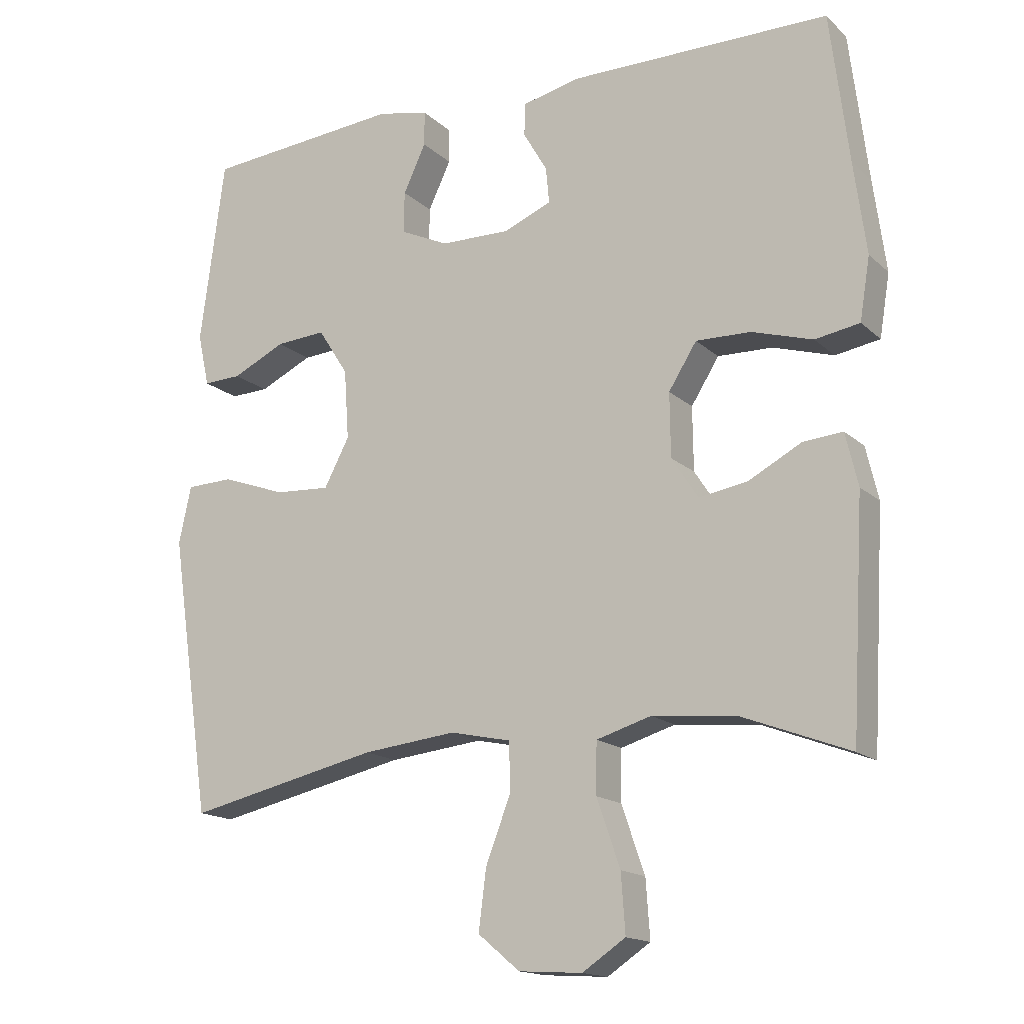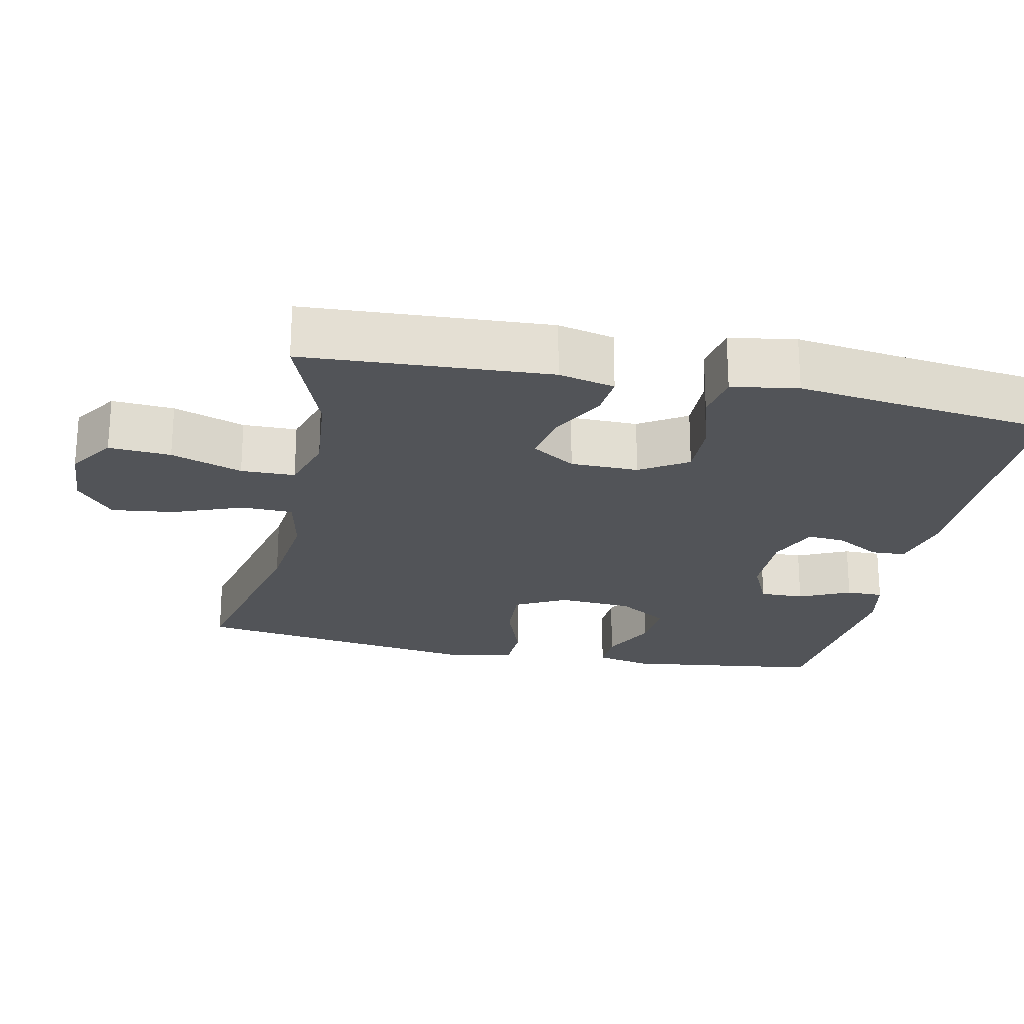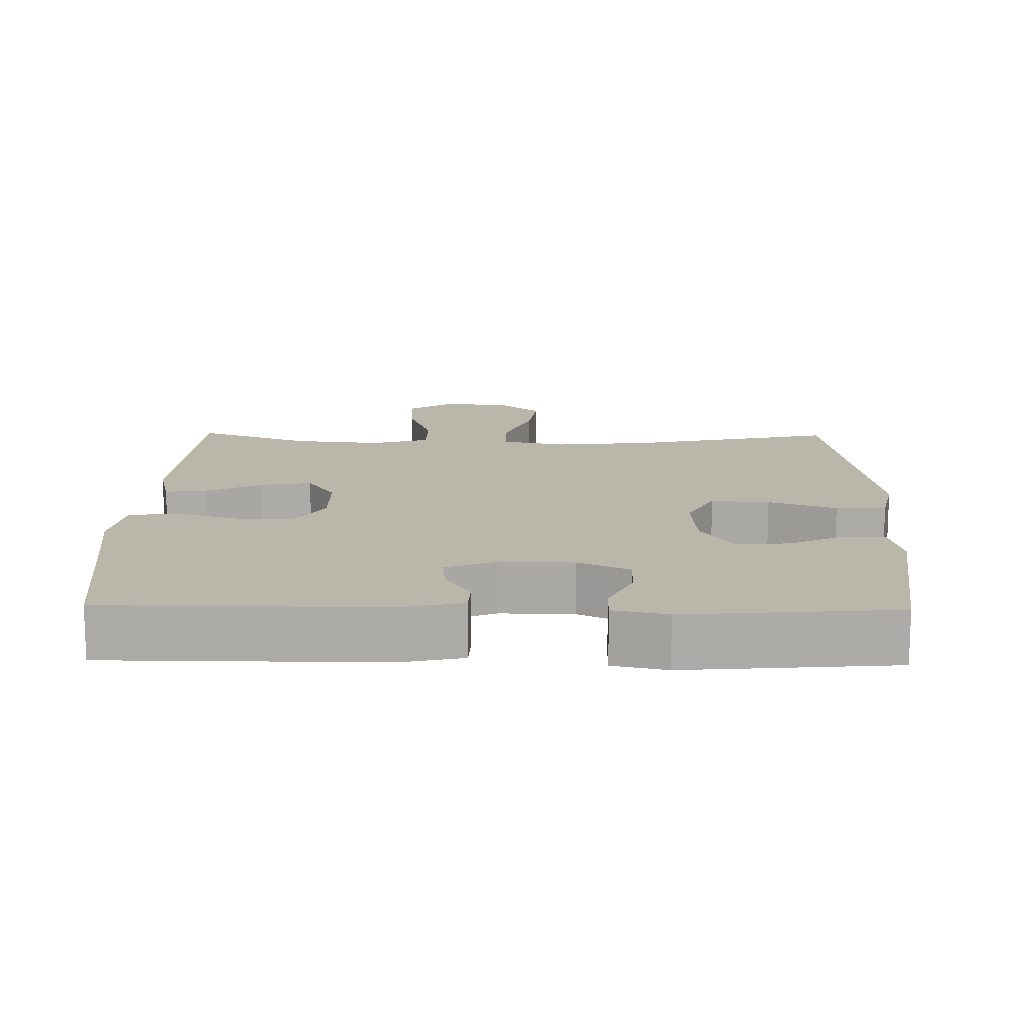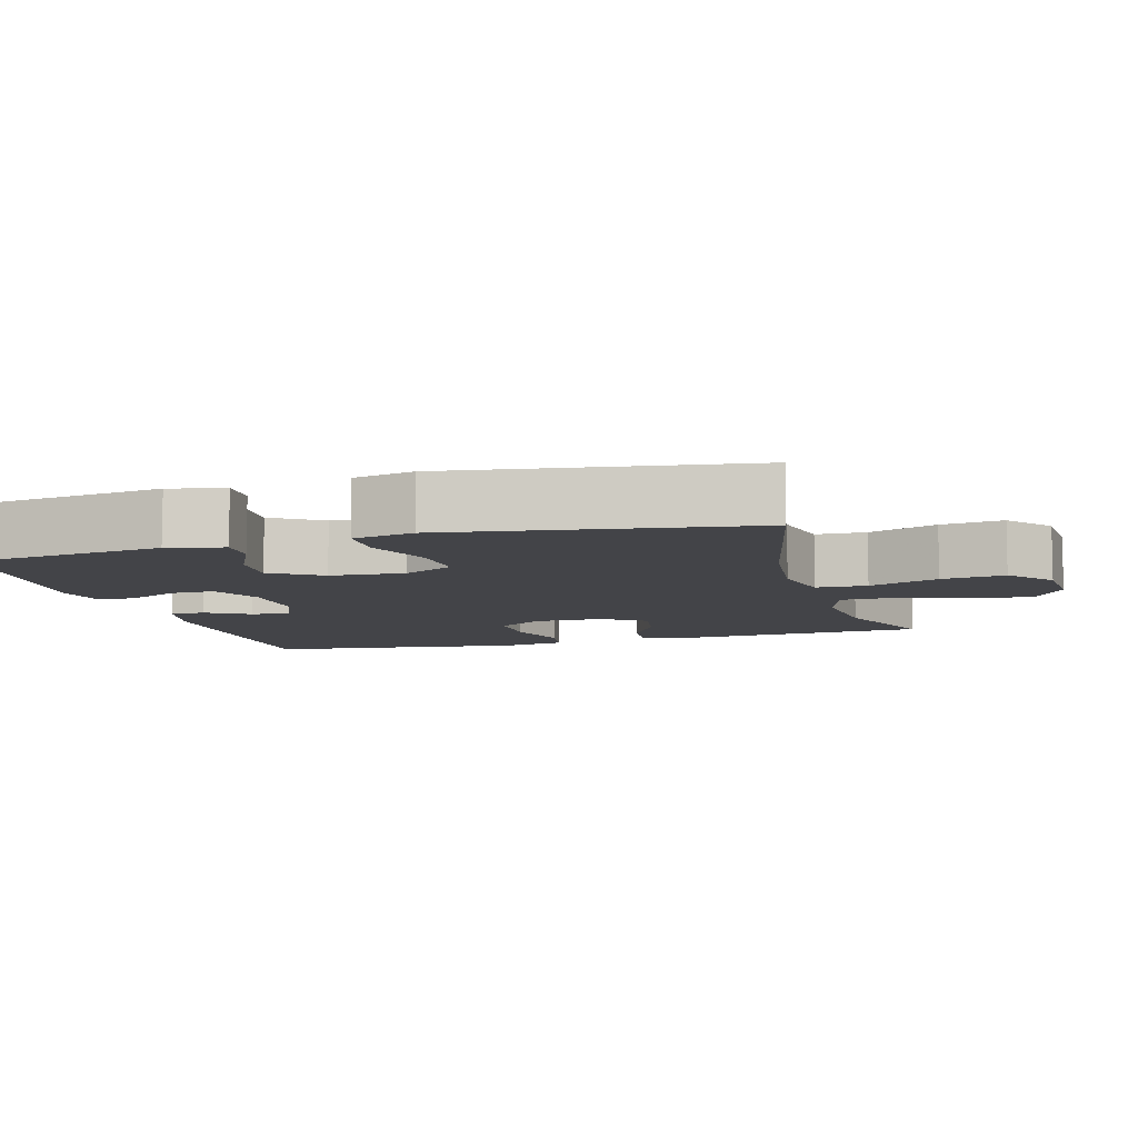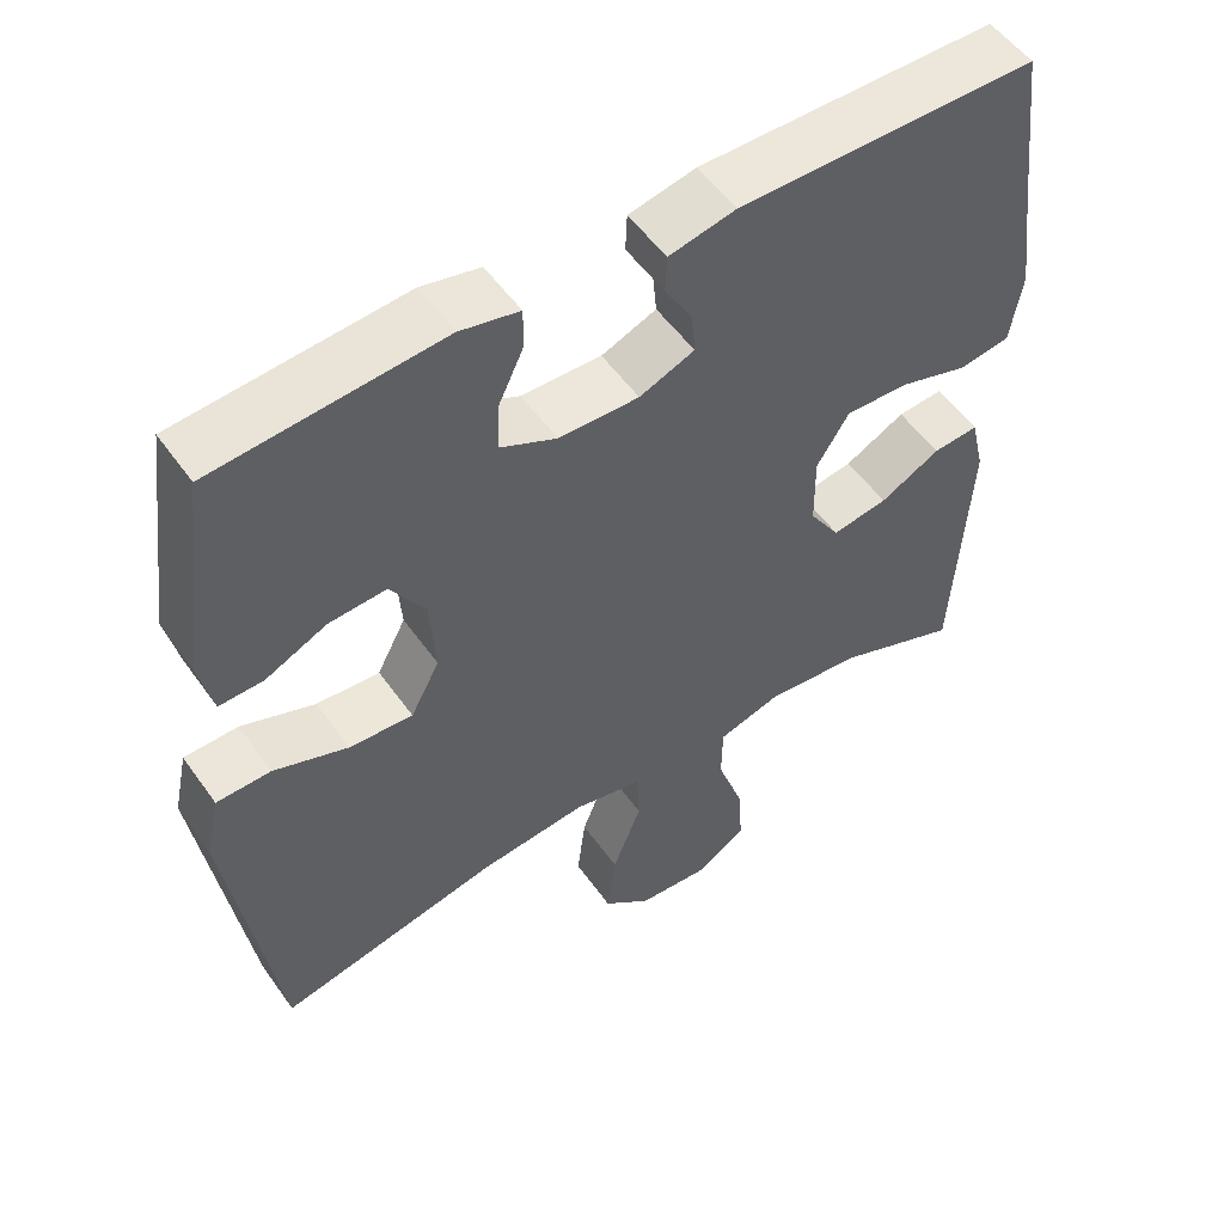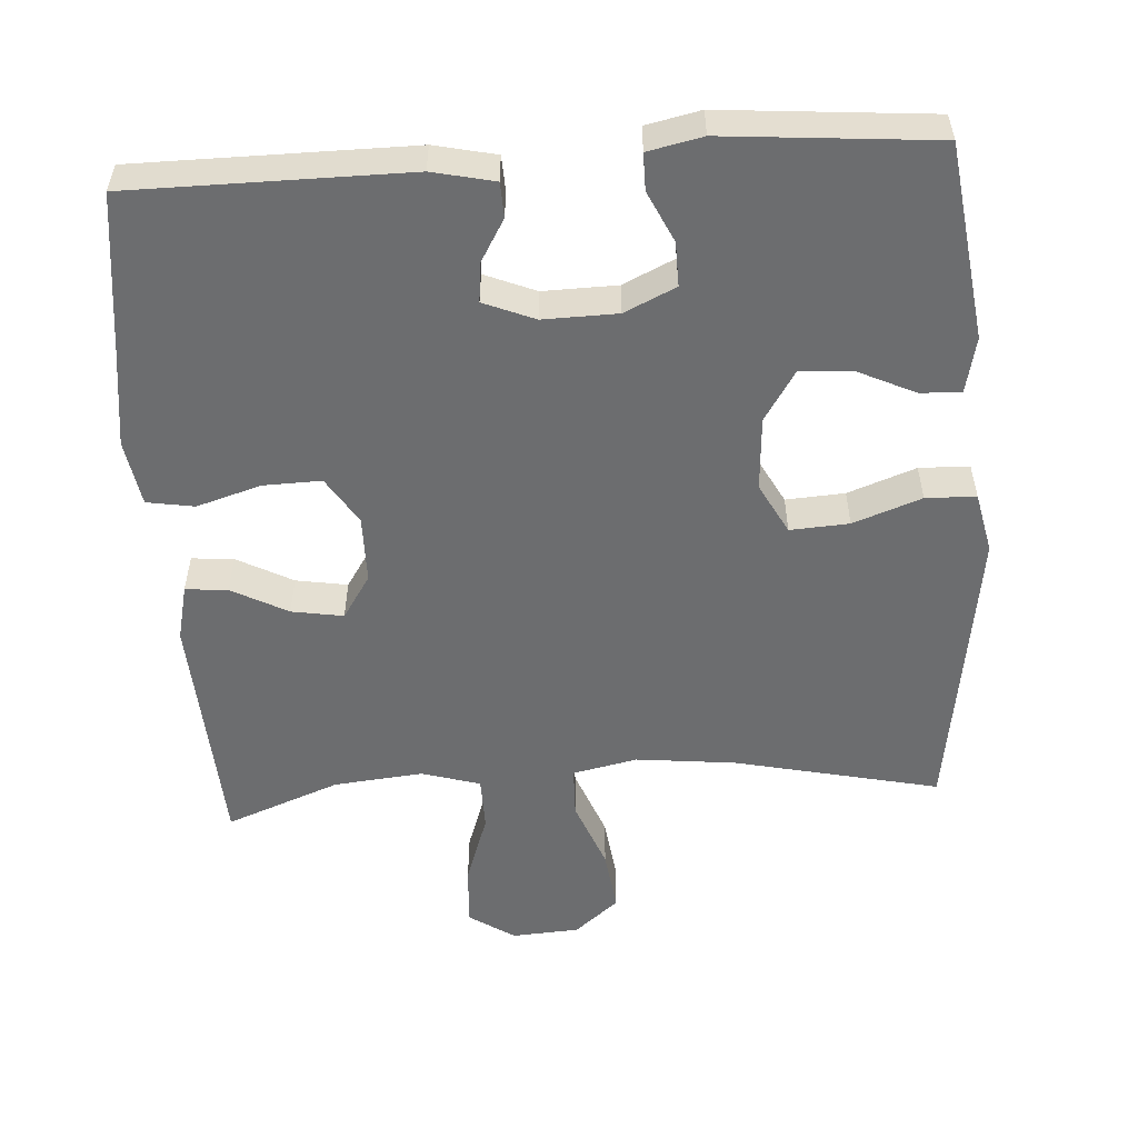
<metadata>
{"format":"obj","ext":"obj","renderer":"f3d","projection":"perspective","resolution":1024,"background":"white","views":[{"elev":-15.9,"azim":-150.1,"up":"+Z"},{"elev":-22.9,"azim":-101.9,"up":"+Y"},{"elev":14.1,"azim":1.1,"up":"+Y"},{"elev":-8.2,"azim":105.8,"up":"+Y"},{"elev":53.3,"azim":145.5,"up":"+Z"},{"elev":-53.9,"azim":3.8,"up":"+Y"}]}
</metadata>
<code>
v 0.5 0.07 0.5
v 0.536 0.07 0.23
v 0.519 0.07 0.153
v 0.463 0.07 0.155
v 0.385 0.07 0.192
v 0.312 0.07 0.197
v 0.268 0.07 0.128
v 0.261 0.07 0.026
v 0.298 0.07 -0.044
v 0.379 0.07 -0.039
v 0.473 0.07 -0.005
v 0.542 0.07 -0.007
v 0.56 0.07 -0.091
v 0.541 0.07 -0.221
v 0.5 0.07 -0.5
v 0.218 0.07 -0.437
v 0.081 0.07 -0.422
v -0.008 0.07 -0.441
v -0.01 0.07 -0.511
v 0.027 0.07 -0.607
v 0.038 0.07 -0.694
v -0.023 0.07 -0.745
v -0.116 0.07 -0.751
v -0.179 0.07 -0.709
v -0.173 0.07 -0.624
v -0.139 0.07 -0.526
v -0.14 0.07 -0.452
v -0.22 0.07 -0.428
v -0.343 0.07 -0.44
v -0.5 0.07 -0.5
v -0.519 0.07 -0.164
v -0.501 0.07 -0.087
v -0.443 0.07 -0.092
v -0.366 0.07 -0.133
v -0.295 0.07 -0.145
v -0.256 0.07 -0.085
v -0.255 0.07 0.008
v -0.296 0.07 0.073
v -0.376 0.07 0.071
v -0.465 0.07 0.044
v -0.53 0.07 0.055
v -0.545 0.07 0.146
v -0.527 0.07 0.281
v -0.5 0.07 0.5
v -0.12 0.07 0.501
v -0.035 0.07 0.482
v -0.033 0.07 0.434
v -0.068 0.07 0.374
v -0.073 0.07 0.321
v -0.003 0.07 0.292
v 0.099 0.07 0.294
v 0.17 0.07 0.327
v 0.169 0.07 0.388
v 0.136 0.07 0.458
v 0.136 0.07 0.509
v 0.211 0.07 0.525
v 0.5 0 0.5
v 0.536 0 0.23
v 0.519 0 0.153
v 0.463 0 0.155
v 0.385 0 0.192
v 0.312 0 0.197
v 0.268 0 0.128
v 0.261 0 0.026
v 0.298 0 -0.044
v 0.379 0 -0.039
v 0.473 0 -0.005
v 0.542 0 -0.007
v 0.56 0 -0.091
v 0.541 0 -0.221
v 0.5 0 -0.5
v 0.218 0 -0.437
v 0.081 0 -0.422
v -0.008 0 -0.441
v -0.01 0 -0.511
v 0.027 0 -0.607
v 0.038 0 -0.694
v -0.023 0 -0.745
v -0.116 0 -0.751
v -0.179 0 -0.709
v -0.173 0 -0.624
v -0.139 0 -0.526
v -0.14 0 -0.452
v -0.22 0 -0.428
v -0.343 0 -0.44
v -0.5 0 -0.5
v -0.519 0 -0.164
v -0.501 0 -0.087
v -0.443 0 -0.092
v -0.366 0 -0.133
v -0.295 0 -0.145
v -0.256 0 -0.085
v -0.255 0 0.008
v -0.296 0 0.073
v -0.376 0 0.071
v -0.465 0 0.044
v -0.53 0 0.055
v -0.545 0 0.146
v -0.527 0 0.281
v -0.5 0 0.5
v -0.12 0 0.501
v -0.035 0 0.482
v -0.033 0 0.434
v -0.068 0 0.374
v -0.073 0 0.321
v -0.003 0 0.292
v 0.099 0 0.294
v 0.17 0 0.327
v 0.169 0 0.388
v 0.136 0 0.458
v 0.136 0 0.509
v 0.211 0 0.525
f 53 54 55 56
f 52 53 56 1
f 45 46 47 48
f 43 44 45 48
f 43 48 49
f 42 43 49 50
f 39 40 41 42
f 38 39 42 50
f 31 32 33 34
f 29 30 31 34
f 28 29 34 35
f 27 28 35 36
f 23 24 25 26
f 23 26 27
f 22 23 27
f 19 20 21 22
f 18 19 22 27
f 17 18 27 36
f 13 14 15 16
f 10 11 12 13
f 9 10 13 16
f 8 9 16 17
f 2 3 4 5
f 52 1 2 5
f 51 52 5 6
f 37 38 50 51
f 7 8 17 36
f 36 37 51
f 6 7 36 51
f 112 111 110 109
f 57 112 109 108
f 104 103 102 101
f 104 101 100 99
f 105 104 99
f 106 105 99 98
f 98 97 96 95
f 106 98 95 94
f 90 89 88 87
f 90 87 86 85
f 91 90 85 84
f 92 91 84 83
f 82 81 80 79
f 83 82 79
f 83 79 78
f 78 77 76 75
f 83 78 75 74
f 92 83 74 73
f 72 71 70 69
f 69 68 67 66
f 72 69 66 65
f 73 72 65 64
f 61 60 59 58
f 61 58 57 108
f 62 61 108 107
f 107 106 94 93
f 92 73 64 63
f 107 93 92
f 107 92 63 62
f 1 57 58 2
f 2 58 59 3
f 3 59 60 4
f 4 60 61 5
f 5 61 62 6
f 6 62 63 7
f 7 63 64 8
f 8 64 65 9
f 9 65 66 10
f 10 66 67 11
f 11 67 68 12
f 12 68 69 13
f 13 69 70 14
f 14 70 71 15
f 15 71 72 16
f 16 72 73 17
f 17 73 74 18
f 18 74 75 19
f 19 75 76 20
f 20 76 77 21
f 21 77 78 22
f 22 78 79 23
f 23 79 80 24
f 24 80 81 25
f 25 81 82 26
f 26 82 83 27
f 27 83 84 28
f 28 84 85 29
f 29 85 86 30
f 30 86 87 31
f 31 87 88 32
f 32 88 89 33
f 33 89 90 34
f 34 90 91 35
f 35 91 92 36
f 36 92 93 37
f 37 93 94 38
f 38 94 95 39
f 39 95 96 40
f 40 96 97 41
f 41 97 98 42
f 42 98 99 43
f 43 99 100 44
f 44 100 101 45
f 45 101 102 46
f 46 102 103 47
f 47 103 104 48
f 48 104 105 49
f 49 105 106 50
f 50 106 107 51
f 51 107 108 52
f 52 108 109 53
f 53 109 110 54
f 54 110 111 55
f 55 111 112 56
f 56 112 57 1

</code>
